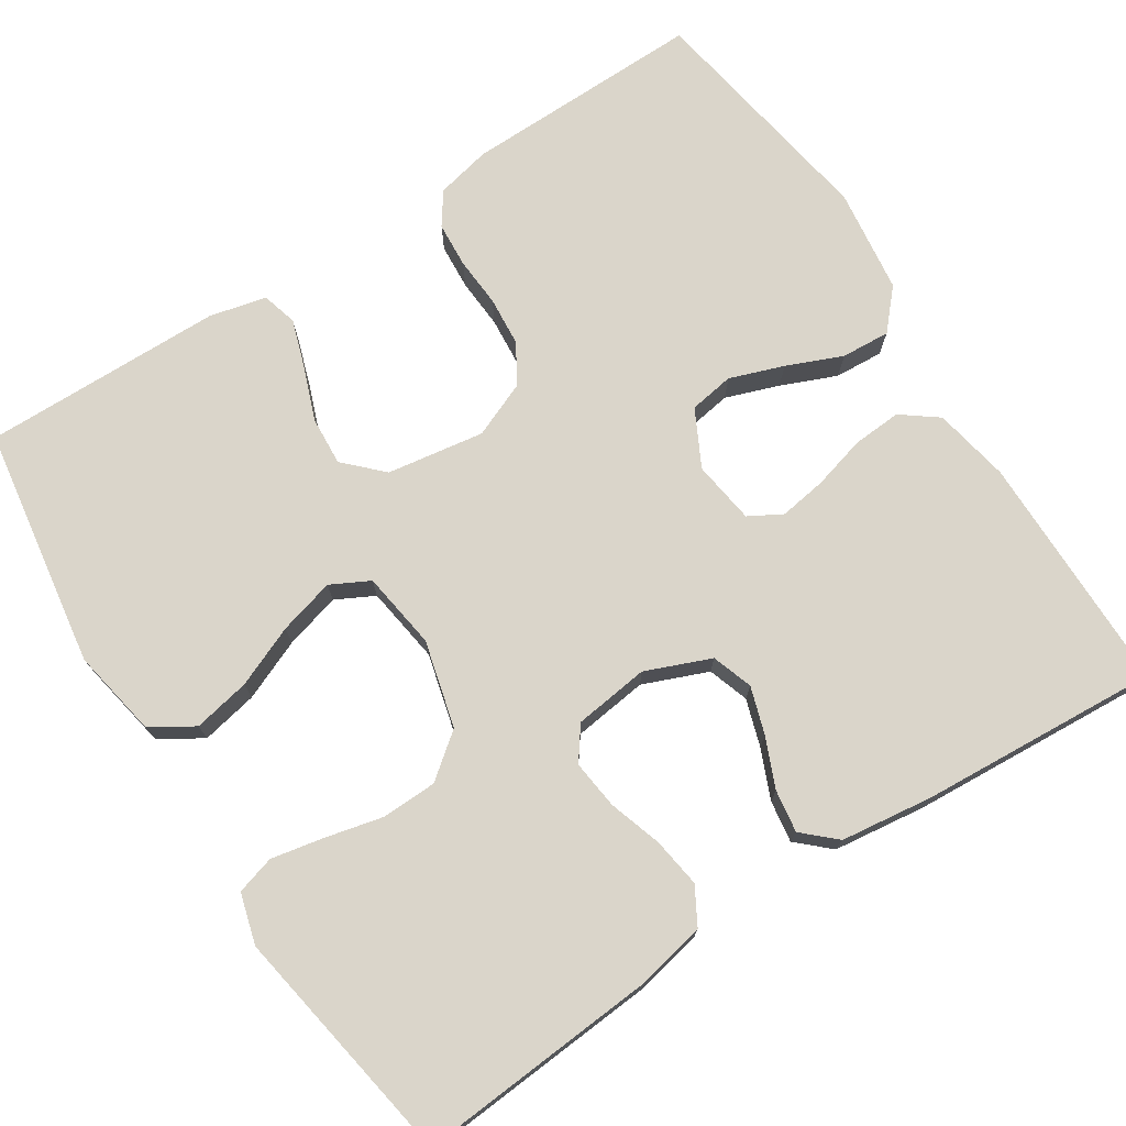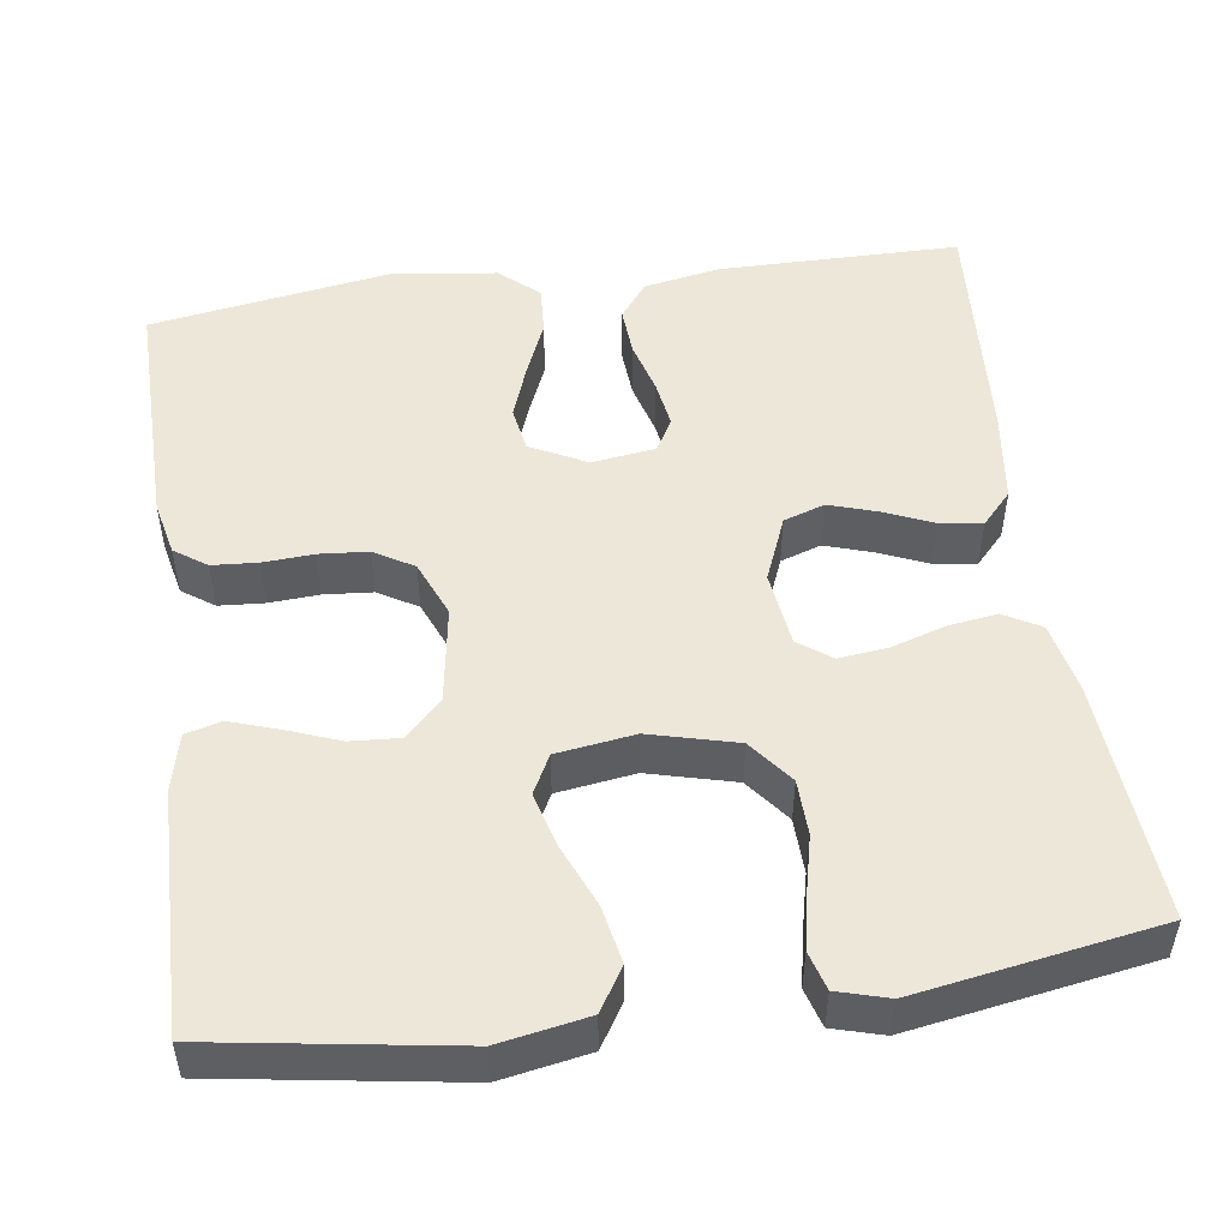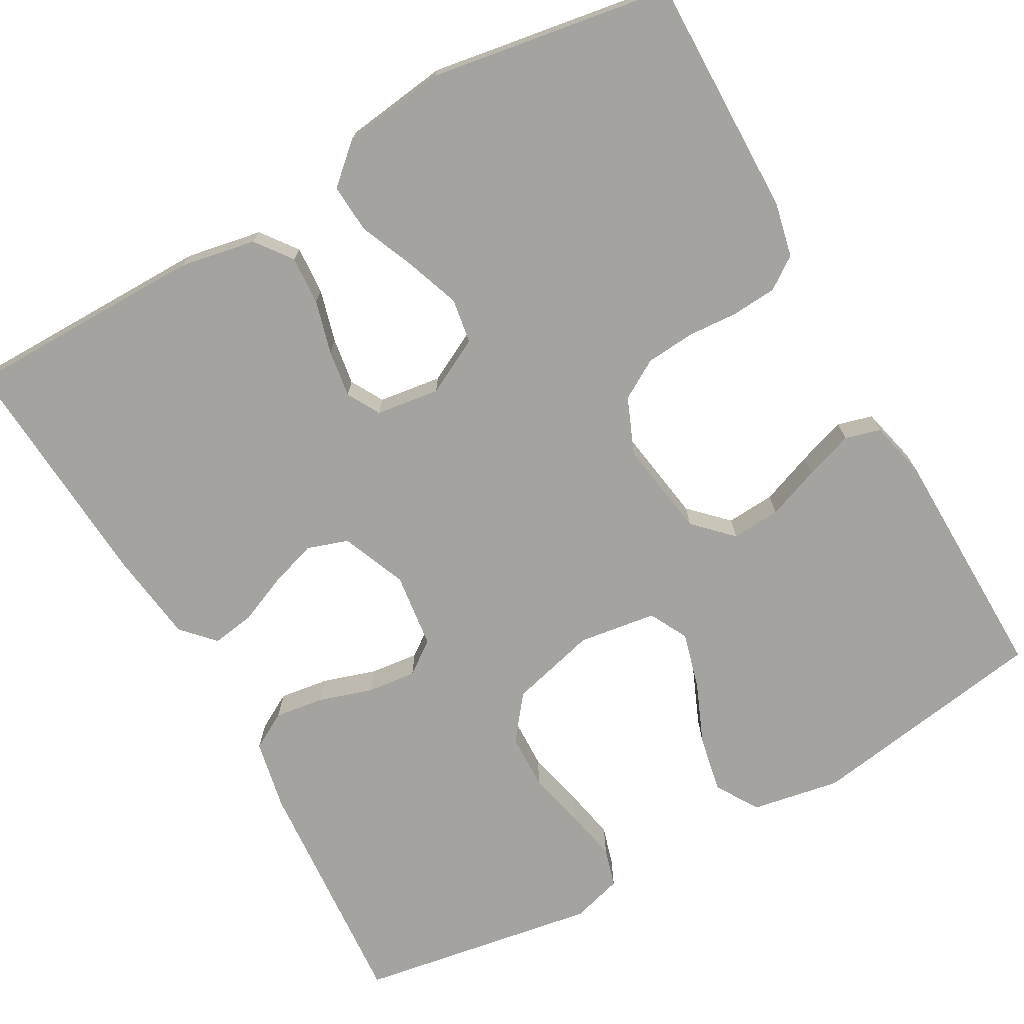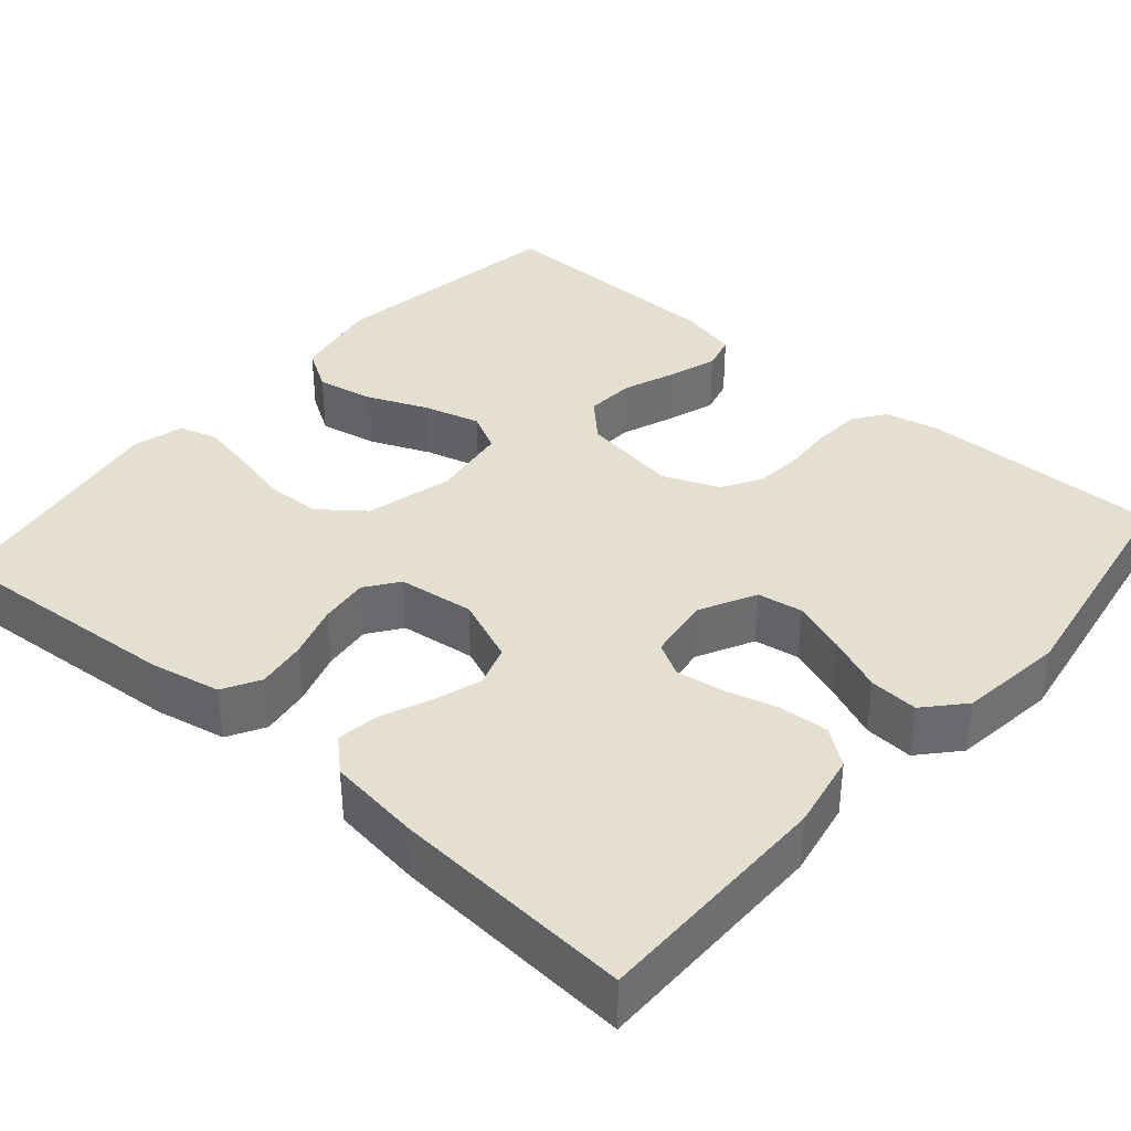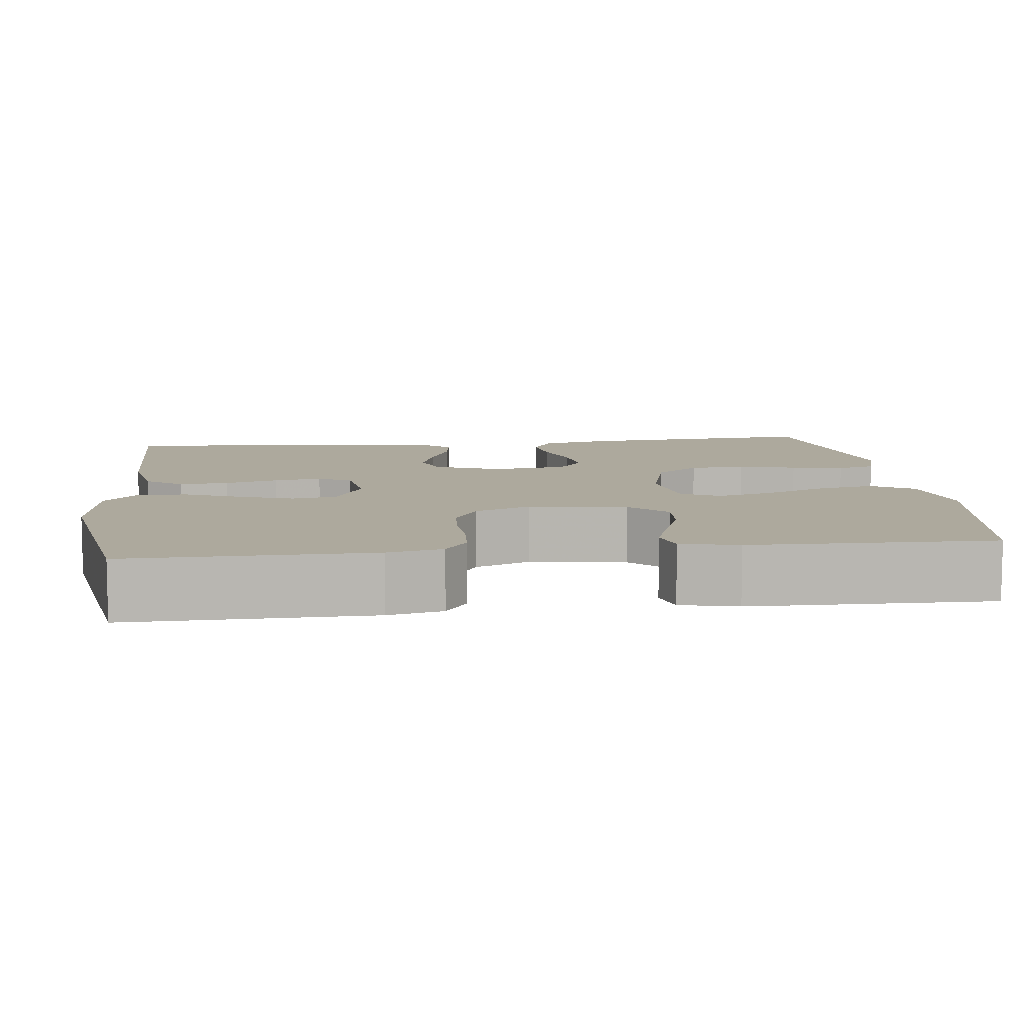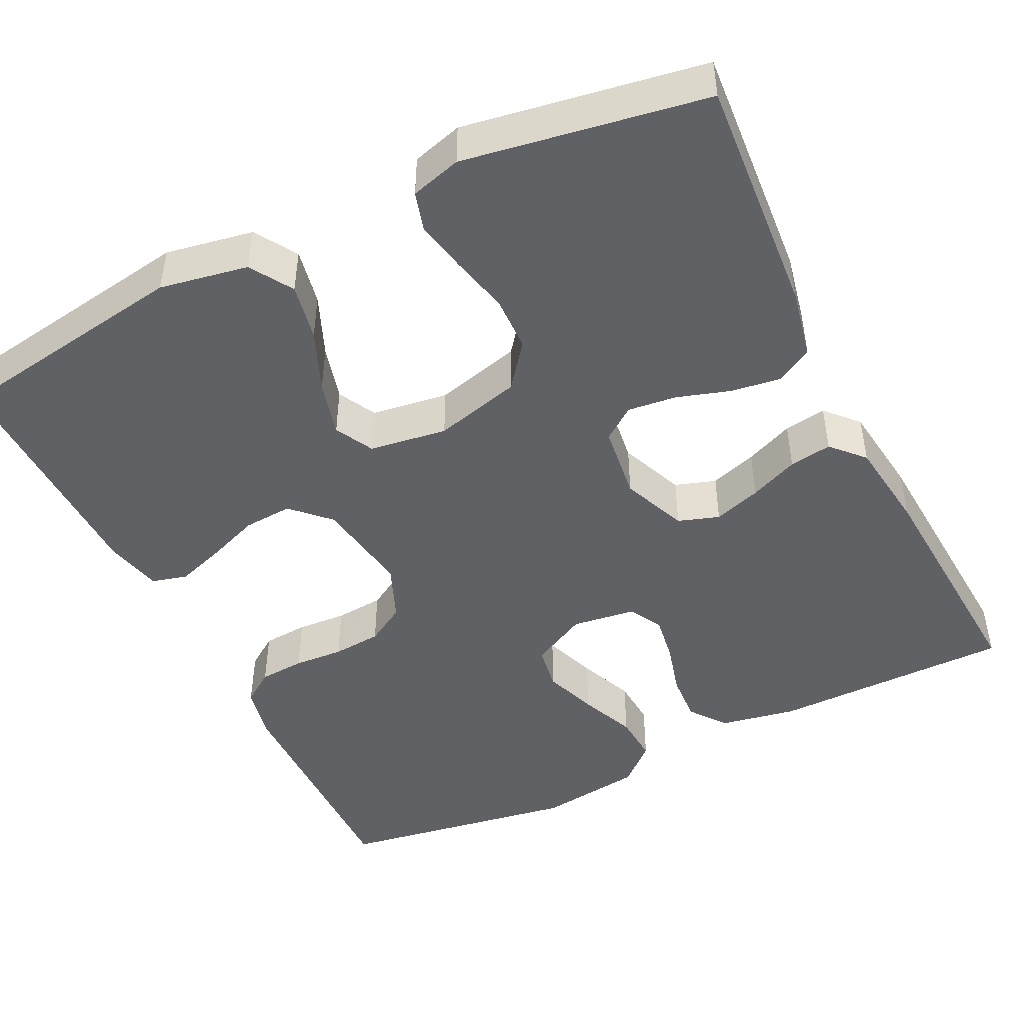
<metadata>
{"format":"obj","ext":"obj","renderer":"f3d","projection":"perspective","resolution":1024,"background":"white","views":[{"elev":74.2,"azim":57.1,"up":"+Y"},{"elev":50.2,"azim":-8.0,"up":"+Y"},{"elev":-72.9,"azim":-150.6,"up":"+Y"},{"elev":37.3,"azim":130.9,"up":"+Y"},{"elev":8.8,"azim":-96.9,"up":"+Y"},{"elev":-46.6,"azim":26.2,"up":"+Y"}]}
</metadata>
<code>
v -0.5 0.07 0.5
v -0.2 0.07 0.547
v -0.09 0.07 0.527
v -0.057 0.07 0.474
v -0.071 0.07 0.403
v -0.103 0.07 0.327
v -0.122 0.07 0.257
v -0.097 0.07 0.209
v 0 0.07 0.195
v 0.108 0.07 0.223
v 0.151 0.07 0.278
v 0.153 0.07 0.347
v 0.136 0.07 0.419
v 0.123 0.07 0.484
v 0.137 0.07 0.532
v 0.2 0.07 0.55
v 0.5 0.07 0.5
v 0.477 0.07 0.2
v 0.459 0.07 0.113
v 0.413 0.07 0.087
v 0.351 0.07 0.096
v 0.285 0.07 0.117
v 0.224 0.07 0.124
v 0.183 0.07 0.094
v 0.171 0.07 0
v 0.204 0.07 -0.081
v 0.255 0.07 -0.098
v 0.314 0.07 -0.079
v 0.375 0.07 -0.053
v 0.428 0.07 -0.045
v 0.465 0.07 -0.085
v 0.48 0.07 -0.2
v 0.5 0.07 -0.5
v 0.2 0.07 -0.501
v 0.105 0.07 -0.483
v 0.071 0.07 -0.438
v 0.075 0.07 -0.377
v 0.093 0.07 -0.311
v 0.102 0.07 -0.252
v 0.079 0.07 -0.211
v 0 0.07 -0.2
v -0.07 0.07 -0.236
v -0.079 0.07 -0.292
v -0.055 0.07 -0.359
v -0.026 0.07 -0.428
v -0.022 0.07 -0.489
v -0.07 0.07 -0.532
v -0.2 0.07 -0.549
v -0.5 0.07 -0.5
v -0.496 0.07 -0.2
v -0.481 0.07 -0.132
v -0.441 0.07 -0.104
v -0.384 0.07 -0.1
v -0.322 0.07 -0.104
v -0.261 0.07 -0.099
v -0.212 0.07 -0.07
v -0.183 0.07 0
v -0.202 0.07 0.121
v -0.247 0.07 0.166
v -0.308 0.07 0.162
v -0.374 0.07 0.137
v -0.434 0.07 0.117
v -0.478 0.07 0.129
v -0.495 0.07 0.2
v -0.5 0 0.5
v -0.2 0 0.547
v -0.09 0 0.527
v -0.057 0 0.474
v -0.071 0 0.403
v -0.103 0 0.327
v -0.122 0 0.257
v -0.097 0 0.209
v 0 0 0.195
v 0.108 0 0.223
v 0.151 0 0.278
v 0.153 0 0.347
v 0.136 0 0.419
v 0.123 0 0.484
v 0.137 0 0.532
v 0.2 0 0.55
v 0.5 0 0.5
v 0.477 0 0.2
v 0.459 0 0.113
v 0.413 0 0.087
v 0.351 0 0.096
v 0.285 0 0.117
v 0.224 0 0.124
v 0.183 0 0.094
v 0.171 0 0
v 0.204 0 -0.081
v 0.255 0 -0.098
v 0.314 0 -0.079
v 0.375 0 -0.053
v 0.428 0 -0.045
v 0.465 0 -0.085
v 0.48 0 -0.2
v 0.5 0 -0.5
v 0.2 0 -0.501
v 0.105 0 -0.483
v 0.071 0 -0.438
v 0.075 0 -0.377
v 0.093 0 -0.311
v 0.102 0 -0.252
v 0.079 0 -0.211
v 0 0 -0.2
v -0.07 0 -0.236
v -0.079 0 -0.292
v -0.055 0 -0.359
v -0.026 0 -0.428
v -0.022 0 -0.489
v -0.07 0 -0.532
v -0.2 0 -0.549
v -0.5 0 -0.5
v -0.496 0 -0.2
v -0.481 0 -0.132
v -0.441 0 -0.104
v -0.384 0 -0.1
v -0.322 0 -0.104
v -0.261 0 -0.099
v -0.212 0 -0.07
v -0.183 0 0
v -0.202 0 0.121
v -0.247 0 0.166
v -0.308 0 0.162
v -0.374 0 0.137
v -0.434 0 0.117
v -0.478 0 0.129
v -0.495 0 0.2
f 4 5 6
f 3 4 6
f 2 3 6
f 1 2 6
f 64 1 6
f 63 64 6
f 62 63 6
f 61 62 6
f 60 61 6
f 59 60 6 7
f 58 59 7 8
f 57 58 8 9
f 56 57 9 10
f 52 53 54
f 51 52 54
f 50 51 54
f 49 50 54
f 48 49 54
f 47 48 54
f 46 47 54
f 45 46 54
f 44 45 54
f 43 44 54 55
f 42 43 55 56
f 36 37 38
f 35 36 38
f 34 35 38
f 33 34 38
f 32 33 38
f 31 32 38
f 30 31 38
f 29 30 38
f 28 29 38
f 27 28 38 39
f 26 27 39 40
f 20 21 22
f 19 20 22
f 18 19 22
f 17 18 22
f 16 17 22
f 15 16 22
f 14 15 22
f 13 14 22
f 12 13 22
f 11 12 22 23
f 10 11 23 24
f 10 24 25
f 56 10 25
f 42 56 25
f 41 42 25
f 25 26 40 41
f 70 69 68
f 70 68 67
f 70 67 66
f 70 66 65
f 70 65 128
f 70 128 127
f 70 127 126
f 70 126 125
f 70 125 124
f 71 70 124 123
f 72 71 123 122
f 73 72 122 121
f 74 73 121 120
f 118 117 116
f 118 116 115
f 118 115 114
f 118 114 113
f 118 113 112
f 118 112 111
f 118 111 110
f 118 110 109
f 118 109 108
f 119 118 108 107
f 120 119 107 106
f 102 101 100
f 102 100 99
f 102 99 98
f 102 98 97
f 102 97 96
f 102 96 95
f 102 95 94
f 102 94 93
f 102 93 92
f 103 102 92 91
f 104 103 91 90
f 86 85 84
f 86 84 83
f 86 83 82
f 86 82 81
f 86 81 80
f 86 80 79
f 86 79 78
f 86 78 77
f 86 77 76
f 87 86 76 75
f 88 87 75 74
f 89 88 74
f 89 74 120
f 89 120 106
f 89 106 105
f 105 104 90 89
f 1 65 66 2
f 2 66 67 3
f 3 67 68 4
f 4 68 69 5
f 5 69 70 6
f 6 70 71 7
f 7 71 72 8
f 8 72 73 9
f 9 73 74 10
f 10 74 75 11
f 11 75 76 12
f 12 76 77 13
f 13 77 78 14
f 14 78 79 15
f 15 79 80 16
f 16 80 81 17
f 17 81 82 18
f 18 82 83 19
f 19 83 84 20
f 20 84 85 21
f 21 85 86 22
f 22 86 87 23
f 23 87 88 24
f 24 88 89 25
f 25 89 90 26
f 26 90 91 27
f 27 91 92 28
f 28 92 93 29
f 29 93 94 30
f 30 94 95 31
f 31 95 96 32
f 32 96 97 33
f 33 97 98 34
f 34 98 99 35
f 35 99 100 36
f 36 100 101 37
f 37 101 102 38
f 38 102 103 39
f 39 103 104 40
f 40 104 105 41
f 41 105 106 42
f 42 106 107 43
f 43 107 108 44
f 44 108 109 45
f 45 109 110 46
f 46 110 111 47
f 47 111 112 48
f 48 112 113 49
f 49 113 114 50
f 50 114 115 51
f 51 115 116 52
f 52 116 117 53
f 53 117 118 54
f 54 118 119 55
f 55 119 120 56
f 56 120 121 57
f 57 121 122 58
f 58 122 123 59
f 59 123 124 60
f 60 124 125 61
f 61 125 126 62
f 62 126 127 63
f 63 127 128 64
f 64 128 65 1

</code>
